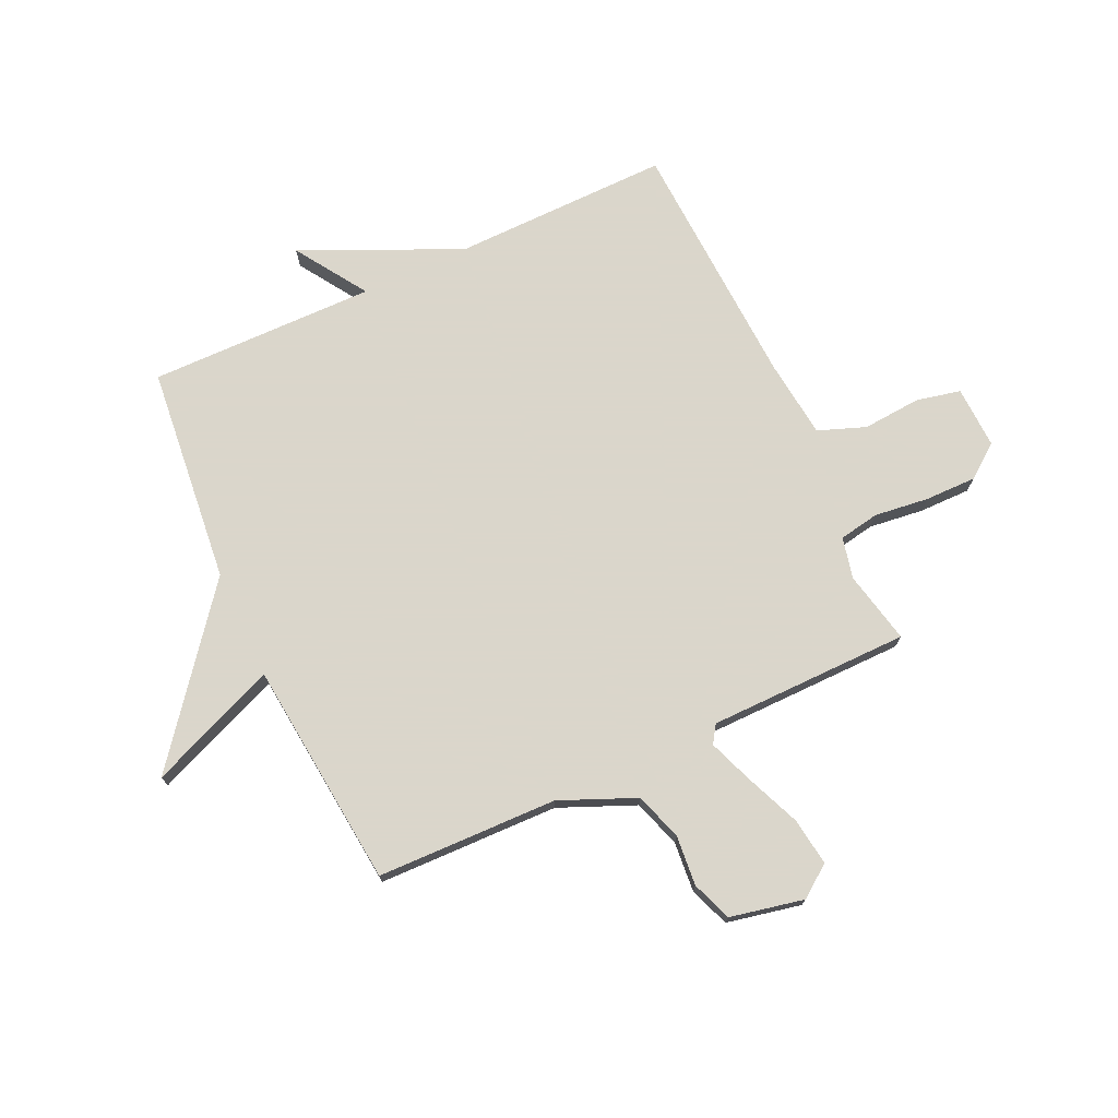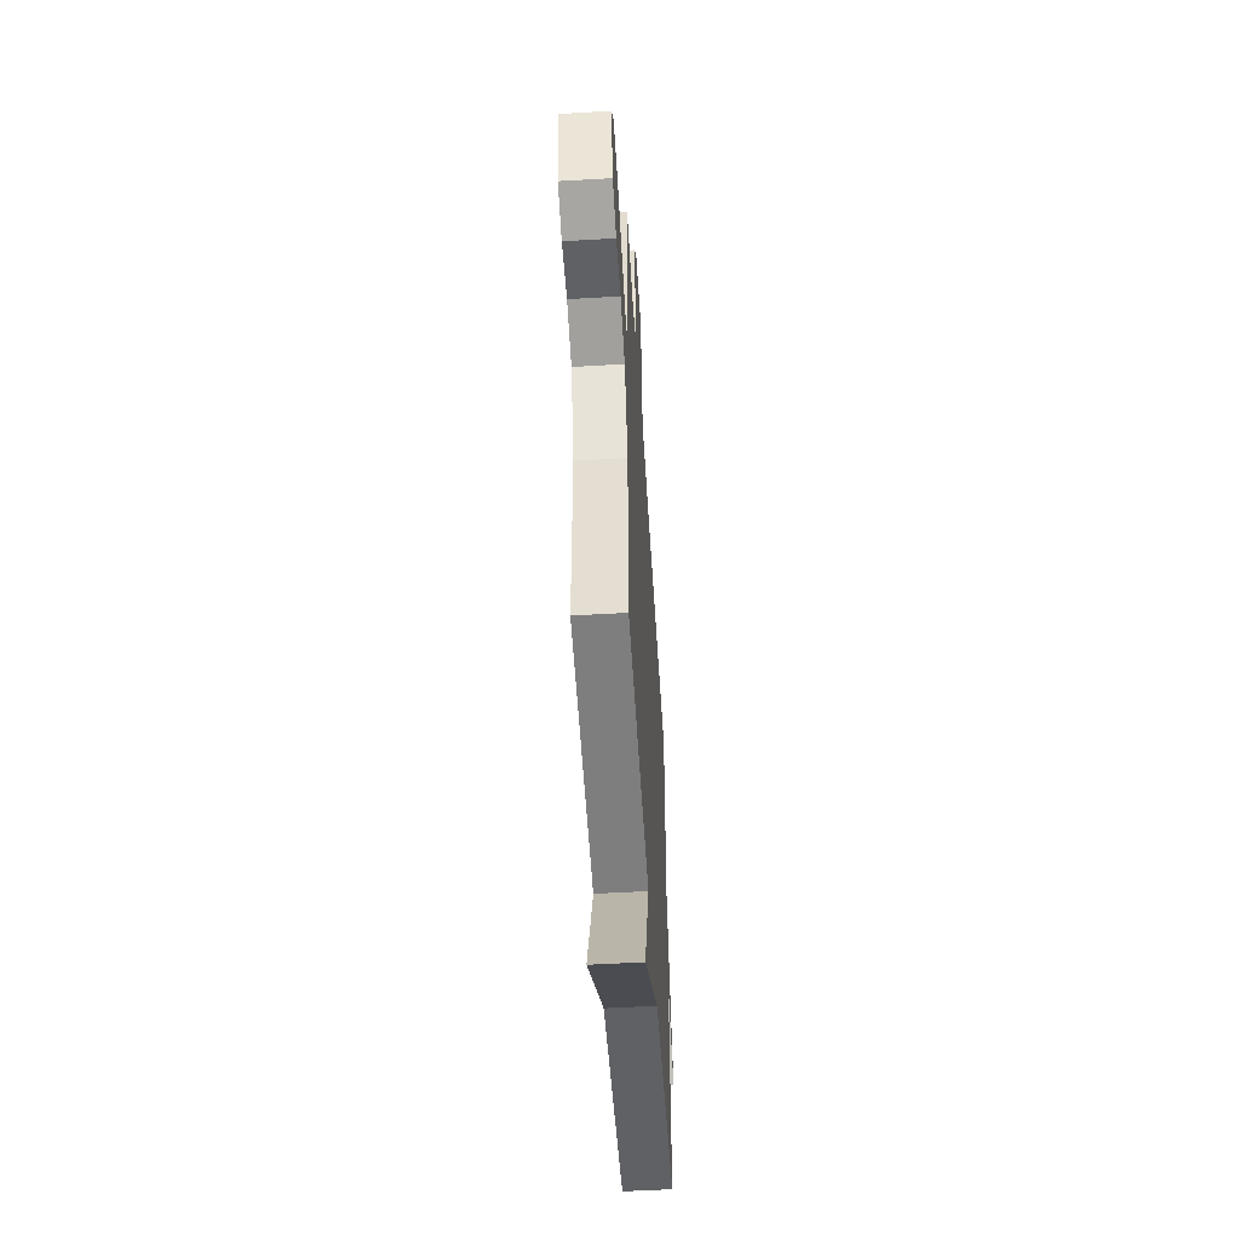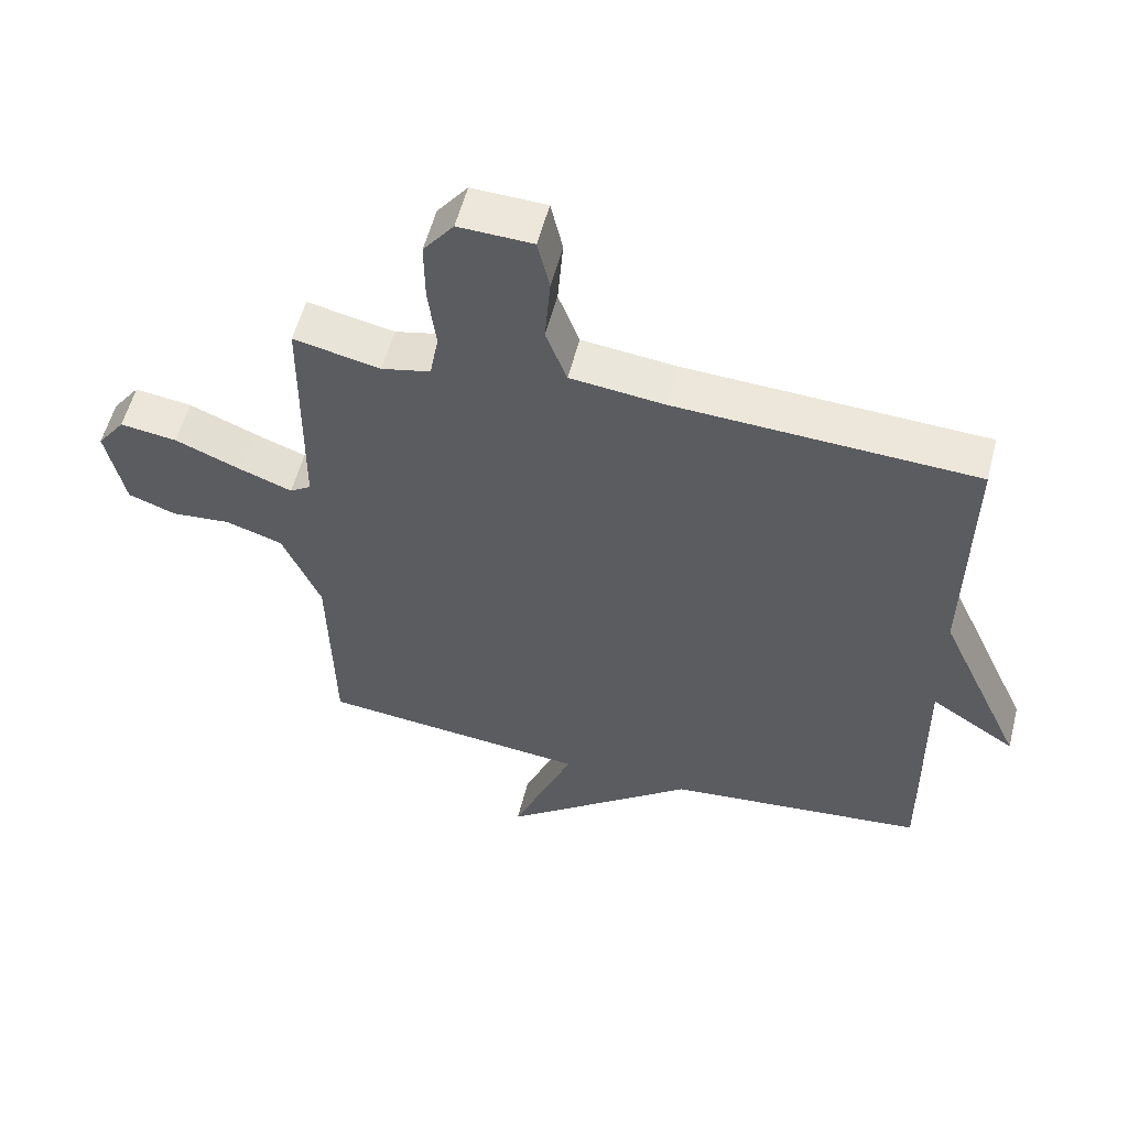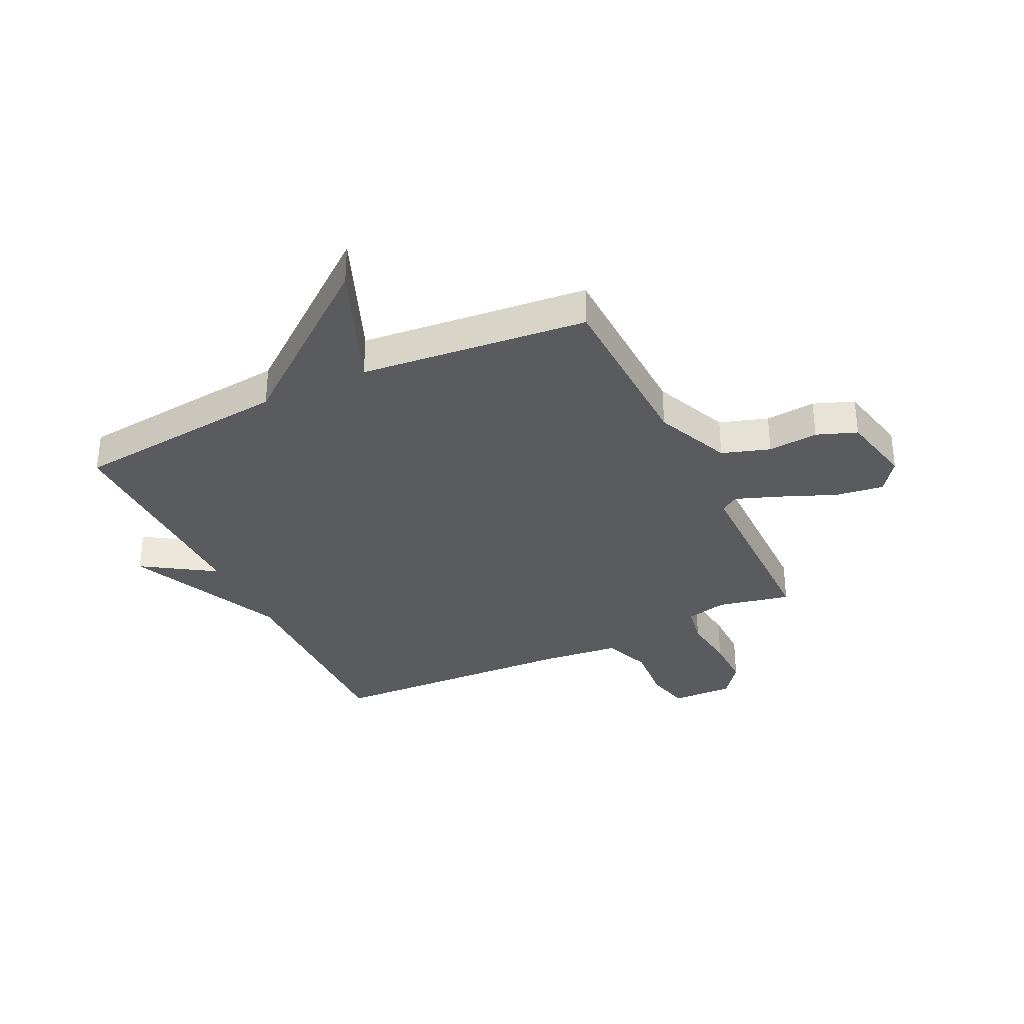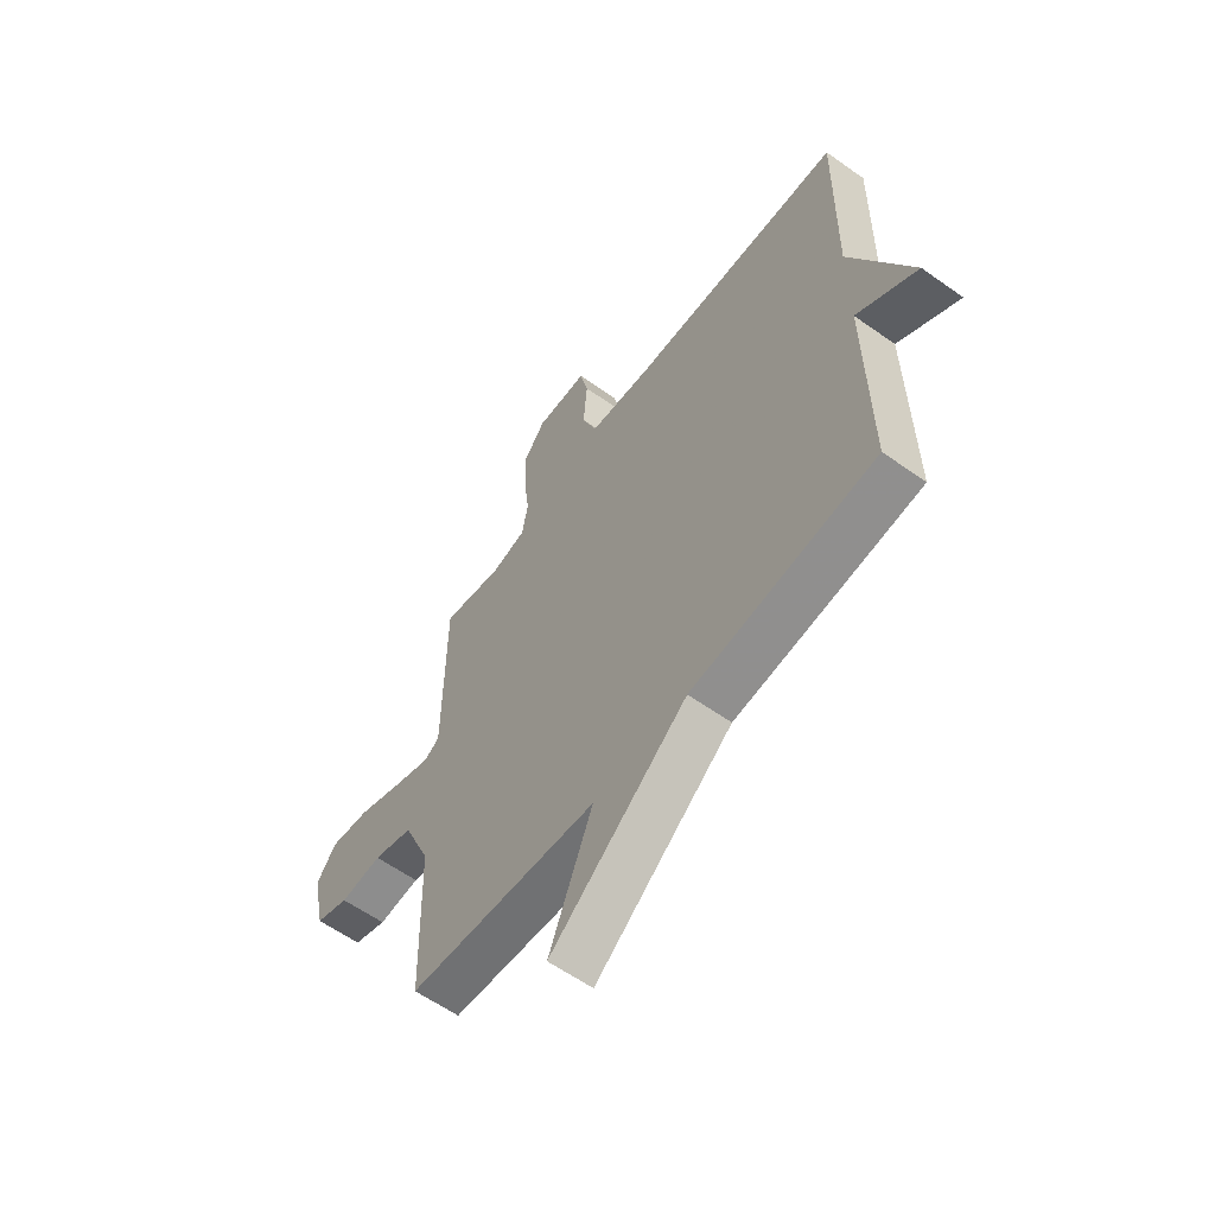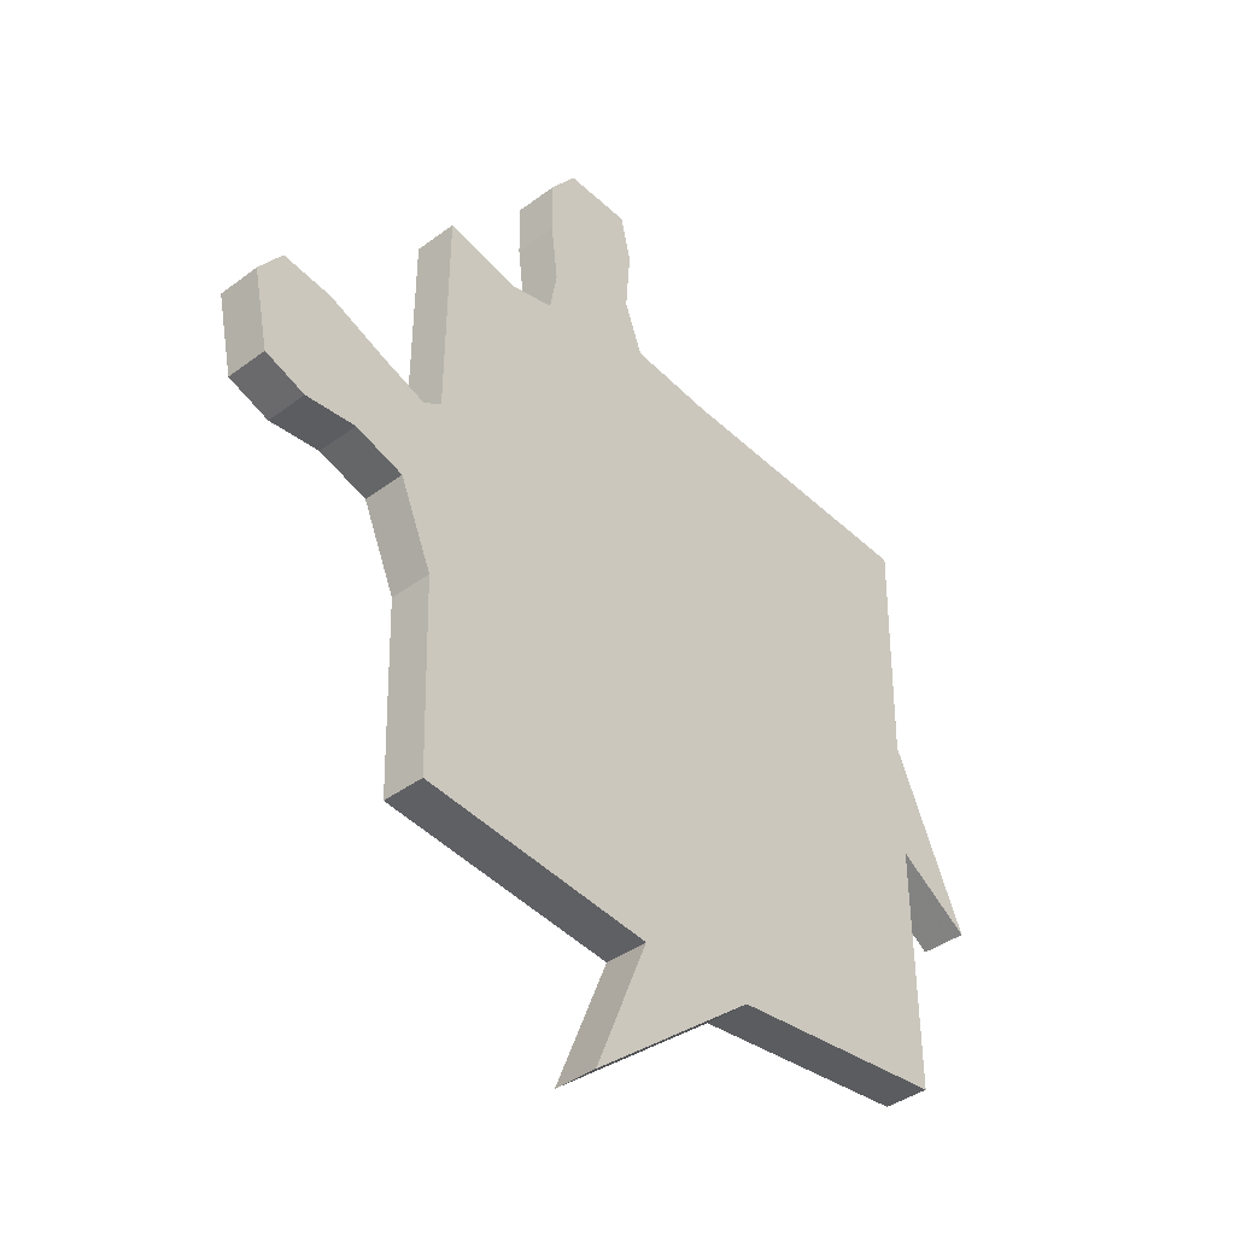
<metadata>
{"format":"obj","ext":"obj","renderer":"f3d","projection":"perspective","resolution":1024,"background":"white","views":[{"elev":73.7,"azim":-114.9,"up":"+Y"},{"elev":-53.7,"azim":-86.4,"up":"+Z"},{"elev":56.0,"azim":14.3,"up":"+Z"},{"elev":-33.4,"azim":-154.2,"up":"+Y"},{"elev":-60.2,"azim":54.0,"up":"+Z"},{"elev":-40.1,"azim":-47.4,"up":"+Z"}]}
</metadata>
<code>
v -0.5 0.07 -0.5
v -0.508 0.07 -0.174
v -0.566 0.07 -0.038
v -0.652 0.07 -0.01
v -0.742 0.07 -0.018
v -0.814 0.07 0.009
v -0.842 0.07 0.142
v -0.8 0.07 0.199
v -0.714 0.07 0.187
v -0.615 0.07 0.146
v -0.535 0.07 0.116
v -0.503 0.07 0.137
v -0.5 0.07 0.5
v -0.369 0.07 0.472
v -0.295 0.07 0.489
v -0.282 0.07 0.561
v -0.294 0.07 0.659
v -0.295 0.07 0.752
v -0.249 0.07 0.812
v -0.137 0.07 0.808
v -0.119 0.07 0.729
v -0.127 0.07 0.623
v -0.095 0.07 0.538
v 0.047 0.07 0.522
v 0.5 0.07 0.5
v 0.495 0.07 0.109
v 0.624 0.07 -0.175
v 0.495 0.07 -0.091
v 0.5 0.07 -0.5
v 0.108 0.07 -0.541
v -0.186 0.07 -0.773
v -0.092 0.07 -0.541
v -0.5 0 -0.5
v -0.508 0 -0.174
v -0.566 0 -0.038
v -0.652 0 -0.01
v -0.742 0 -0.018
v -0.814 0 0.009
v -0.842 0 0.142
v -0.8 0 0.199
v -0.714 0 0.187
v -0.615 0 0.146
v -0.535 0 0.116
v -0.503 0 0.137
v -0.5 0 0.5
v -0.369 0 0.472
v -0.295 0 0.489
v -0.282 0 0.561
v -0.294 0 0.659
v -0.295 0 0.752
v -0.249 0 0.812
v -0.137 0 0.808
v -0.119 0 0.729
v -0.127 0 0.623
v -0.095 0 0.538
v 0.047 0 0.522
v 0.5 0 0.5
v 0.495 0 0.109
v 0.624 0 -0.175
v 0.495 0 -0.091
v 0.5 0 -0.5
v 0.108 0 -0.541
v -0.186 0 -0.773
v -0.092 0 -0.541
f 30 31 32
f 32 1 2
f 30 32 2
f 29 30 2
f 28 29 2
f 26 27 28
f 26 28 2 3
f 26 3 4
f 25 26 4
f 24 25 4
f 23 24 4
f 20 21 22
f 19 20 22
f 18 19 22
f 17 18 22
f 16 17 22
f 15 16 22 23
f 12 13 14
f 12 14 15
f 8 9 10
f 7 8 10
f 6 7 10
f 5 6 10
f 4 5 10
f 4 10 11
f 12 15 23
f 12 23 4
f 4 11 12
f 64 63 62
f 34 33 64
f 34 64 62
f 34 62 61
f 34 61 60
f 60 59 58
f 35 34 60 58
f 36 35 58
f 36 58 57
f 36 57 56
f 36 56 55
f 54 53 52
f 54 52 51
f 54 51 50
f 54 50 49
f 54 49 48
f 55 54 48 47
f 46 45 44
f 47 46 44
f 42 41 40
f 42 40 39
f 42 39 38
f 42 38 37
f 42 37 36
f 43 42 36
f 55 47 44
f 36 55 44
f 44 43 36
f 1 33 34 2
f 2 34 35 3
f 3 35 36 4
f 4 36 37 5
f 5 37 38 6
f 6 38 39 7
f 7 39 40 8
f 8 40 41 9
f 9 41 42 10
f 10 42 43 11
f 11 43 44 12
f 12 44 45 13
f 13 45 46 14
f 14 46 47 15
f 15 47 48 16
f 16 48 49 17
f 17 49 50 18
f 18 50 51 19
f 19 51 52 20
f 20 52 53 21
f 21 53 54 22
f 22 54 55 23
f 23 55 56 24
f 24 56 57 25
f 25 57 58 26
f 26 58 59 27
f 27 59 60 28
f 28 60 61 29
f 29 61 62 30
f 30 62 63 31
f 31 63 64 32
f 32 64 33 1

</code>
